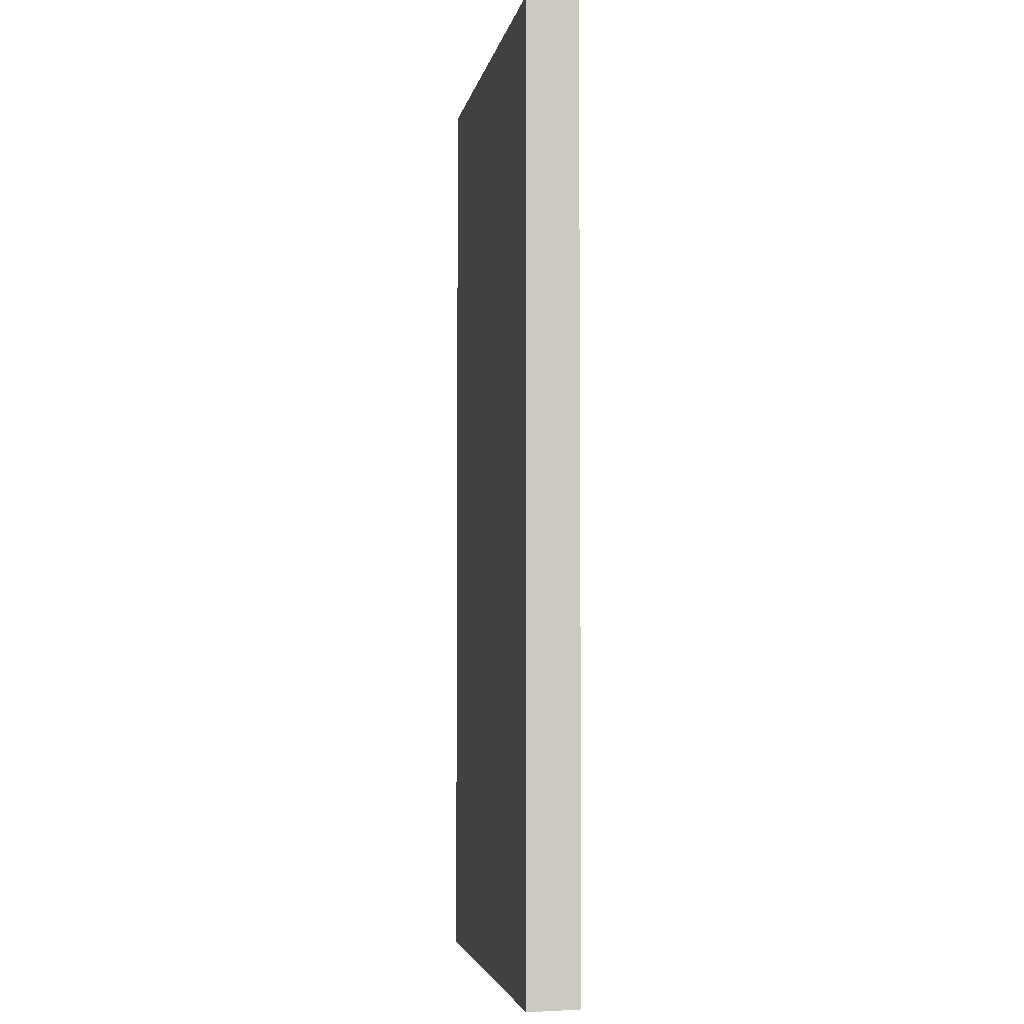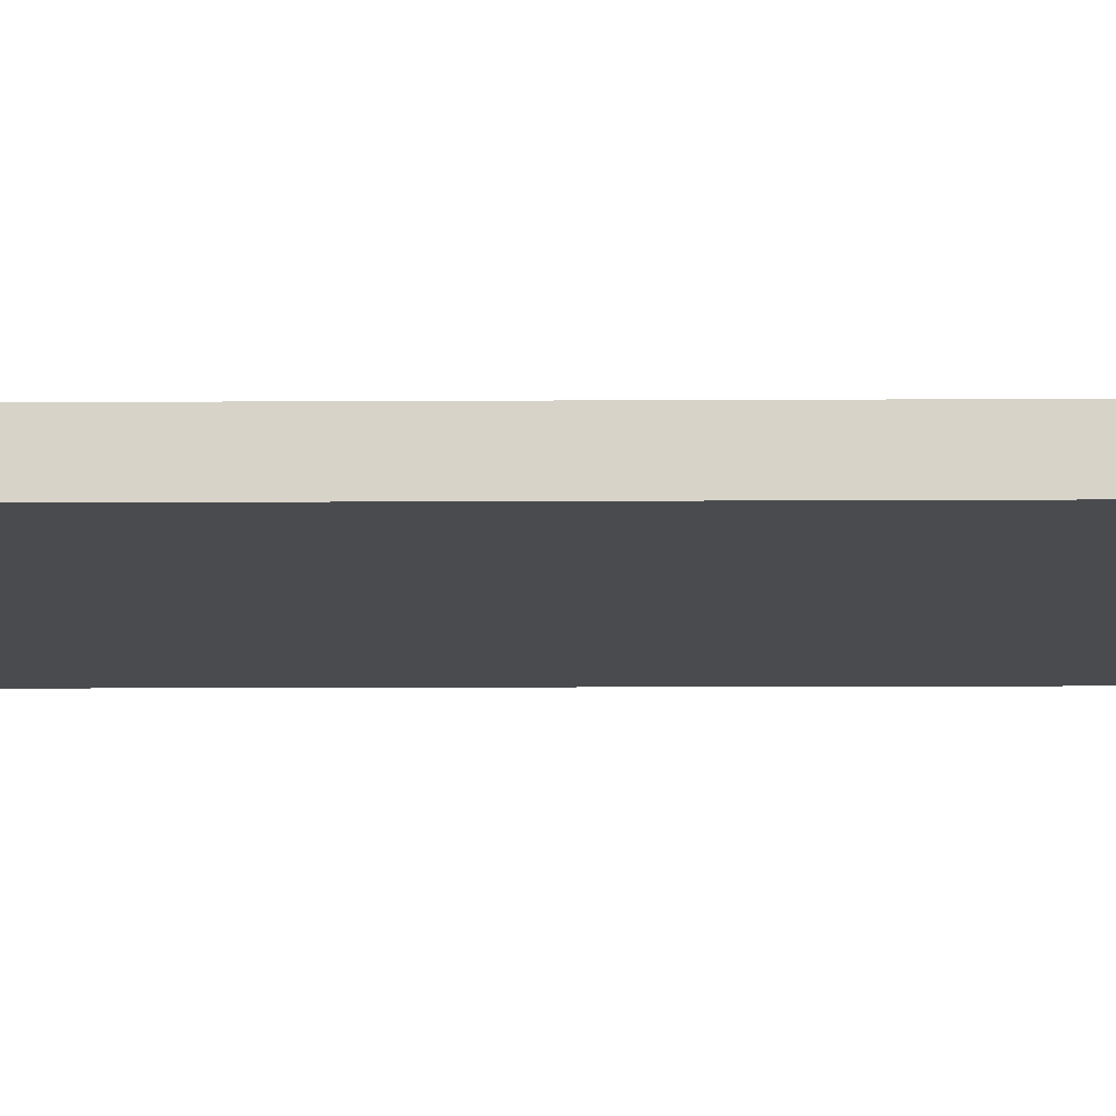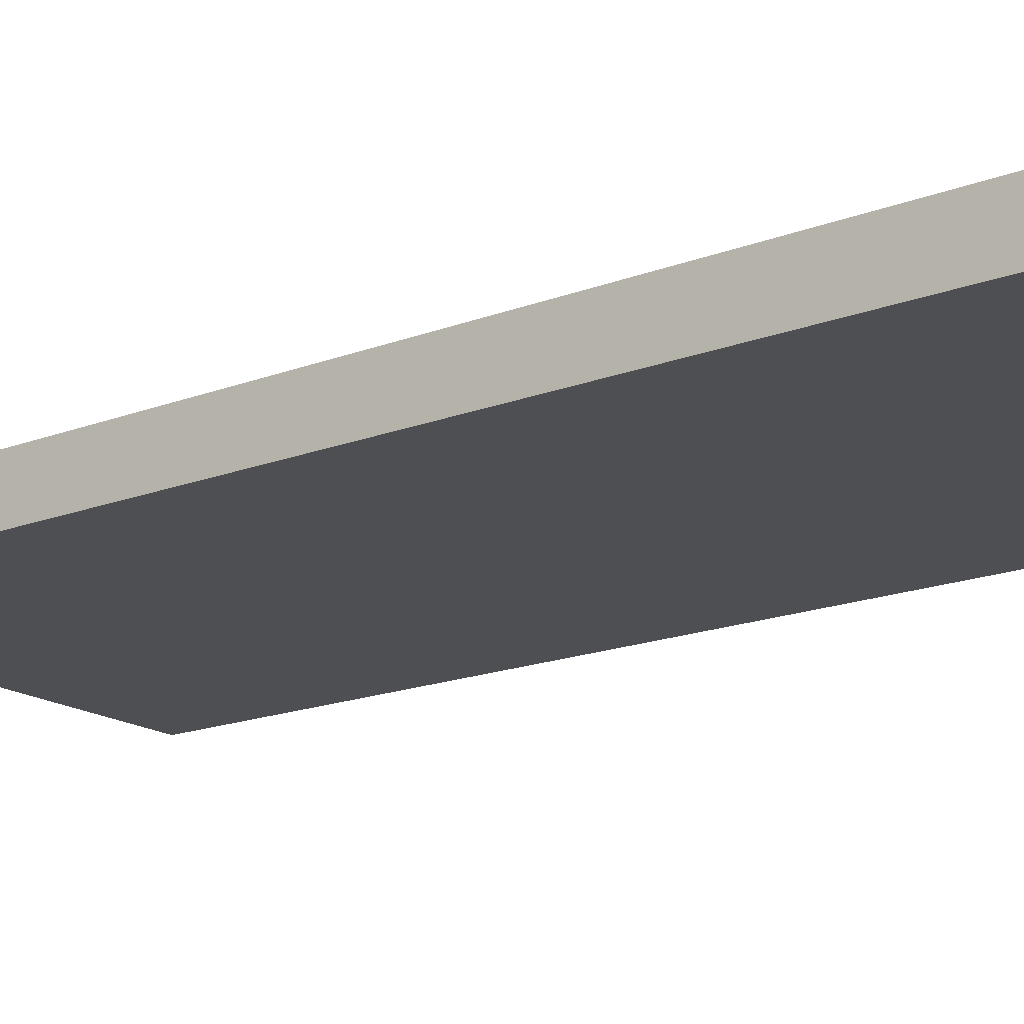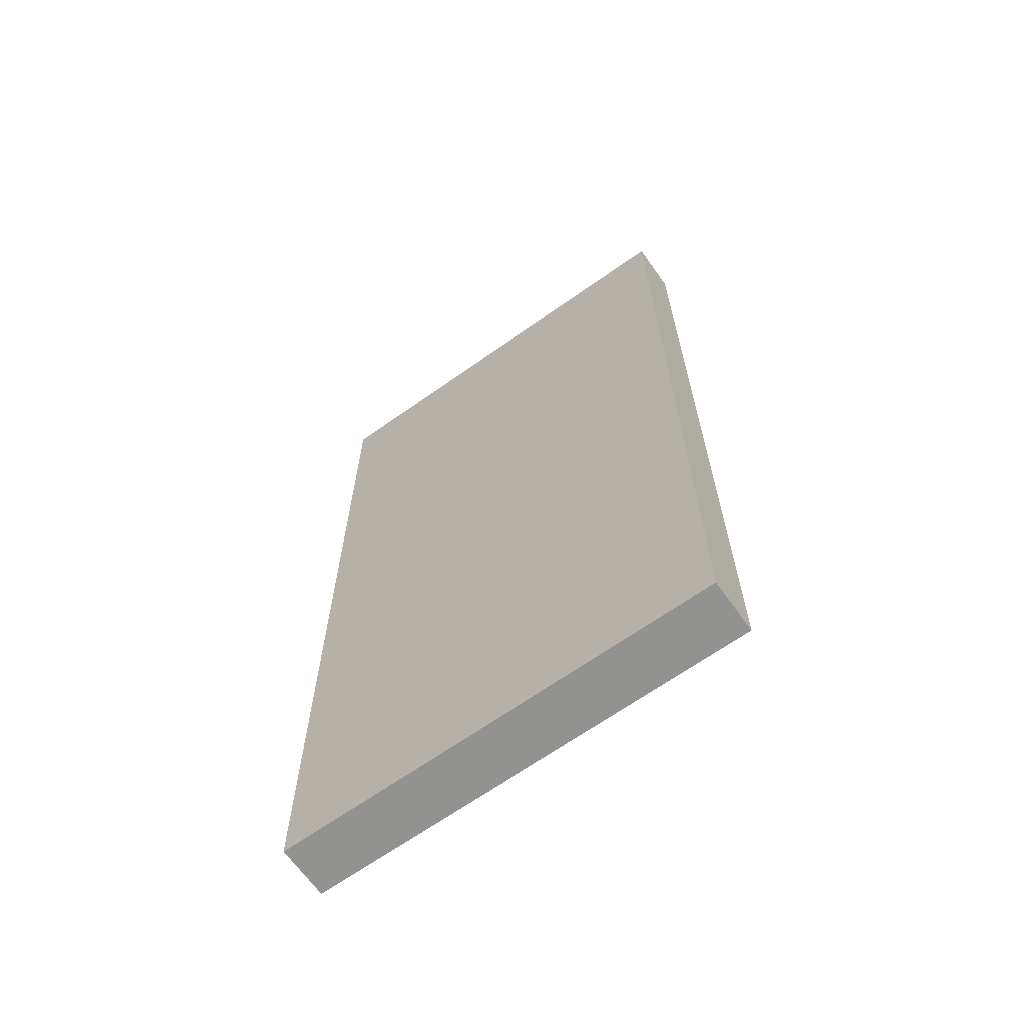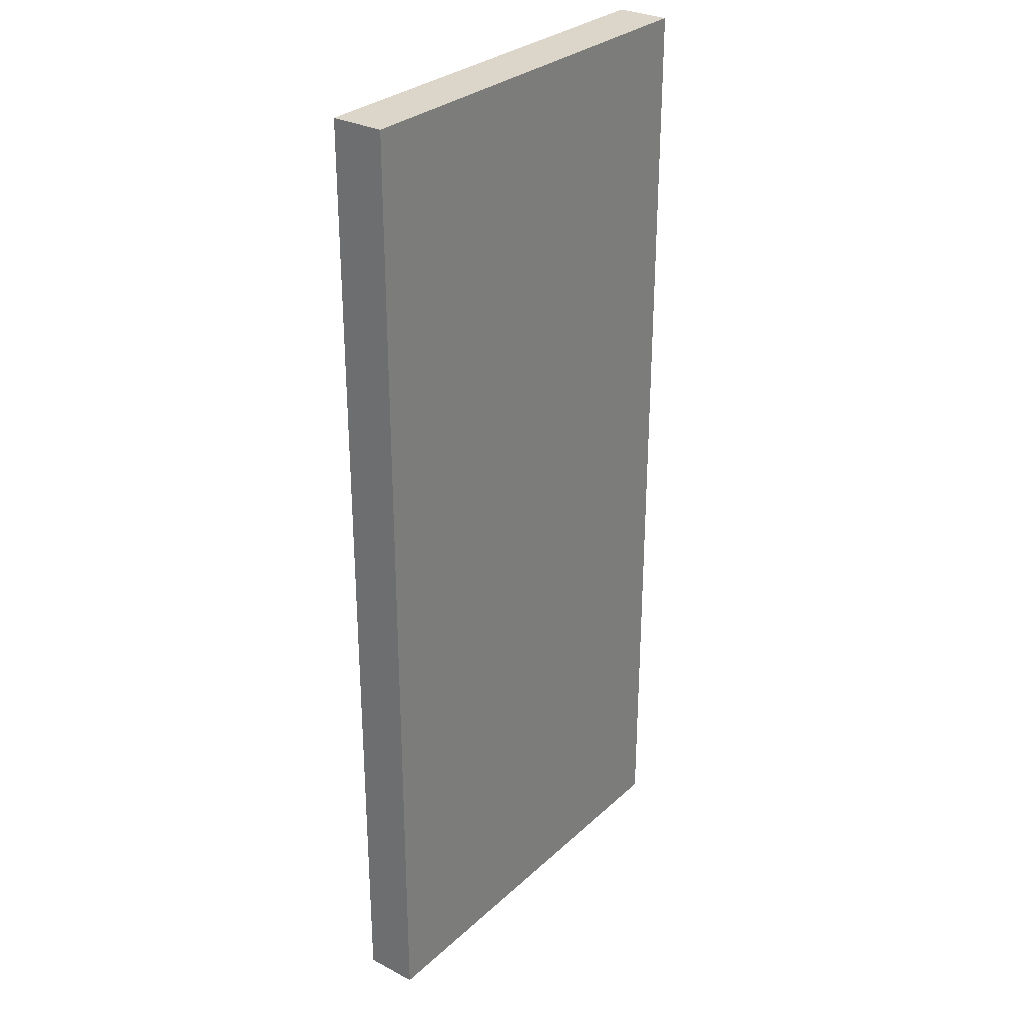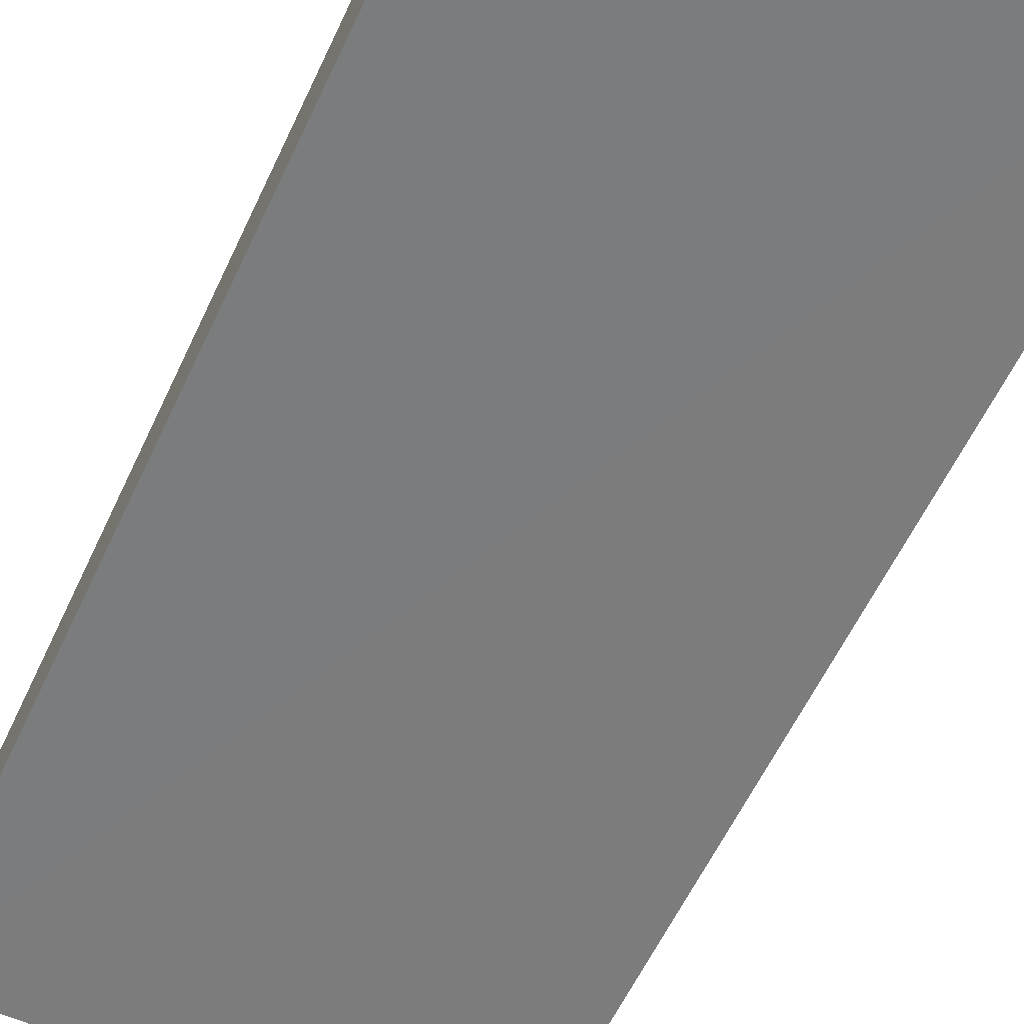
<metadata>
{"format":"obj","ext":"obj","renderer":"f3d","projection":"perspective","resolution":1024,"background":"white","views":[{"elev":-4.1,"azim":-100.2,"up":"+Y"},{"elev":-14.3,"azim":-89.3,"up":"+Z"},{"elev":-17.6,"azim":-52.8,"up":"+Z"},{"elev":-66.5,"azim":-144.6,"up":"+Y"},{"elev":29.6,"azim":127.3,"up":"+Y"},{"elev":-58.7,"azim":155.2,"up":"+Z"}]}
</metadata>
<code>
o 2068
v 2229 1859 10.09
v 2229 1859 10.09
v 2229 1860 10.09
v 2229 1859 10.1
v 2229 1859 10.1
v 2229 1859 10.1
v 2229 1859 10.09
v 2229 1860 10.09
v 2229 1860 10.09
v 2229 1860 10.1
v 2229 1860 10.09
v 2229 1859 10.1
v 2229 1860 10.1
v 2229 1859 10.1
v 2229 1860 10.1
v 2229 1860 10.1
v 2229 1859 10.09
v 2229 1859 10.1
v 2229 1860 10.09
v 2229 1860 10.1
v 2229 1860 10.1
v 2229 1859 10.09
v 2229 1859 10.1
v 2229 1860 10.1
v 2229 1860 10.09
v 2229 1860 10.09
v 2229 1860 10.1
v 2229 1860 10.09
v 2229 1859 10.09
f 1 2 3
f 1 4 5
f 6 2 7
f 8 9 7
f 10 7 11
f 12 13 14
f 14 15 16
f 17 15 18
f 19 20 21
f 22 23 20
f 24 25 26
f 27 28 29

</code>
